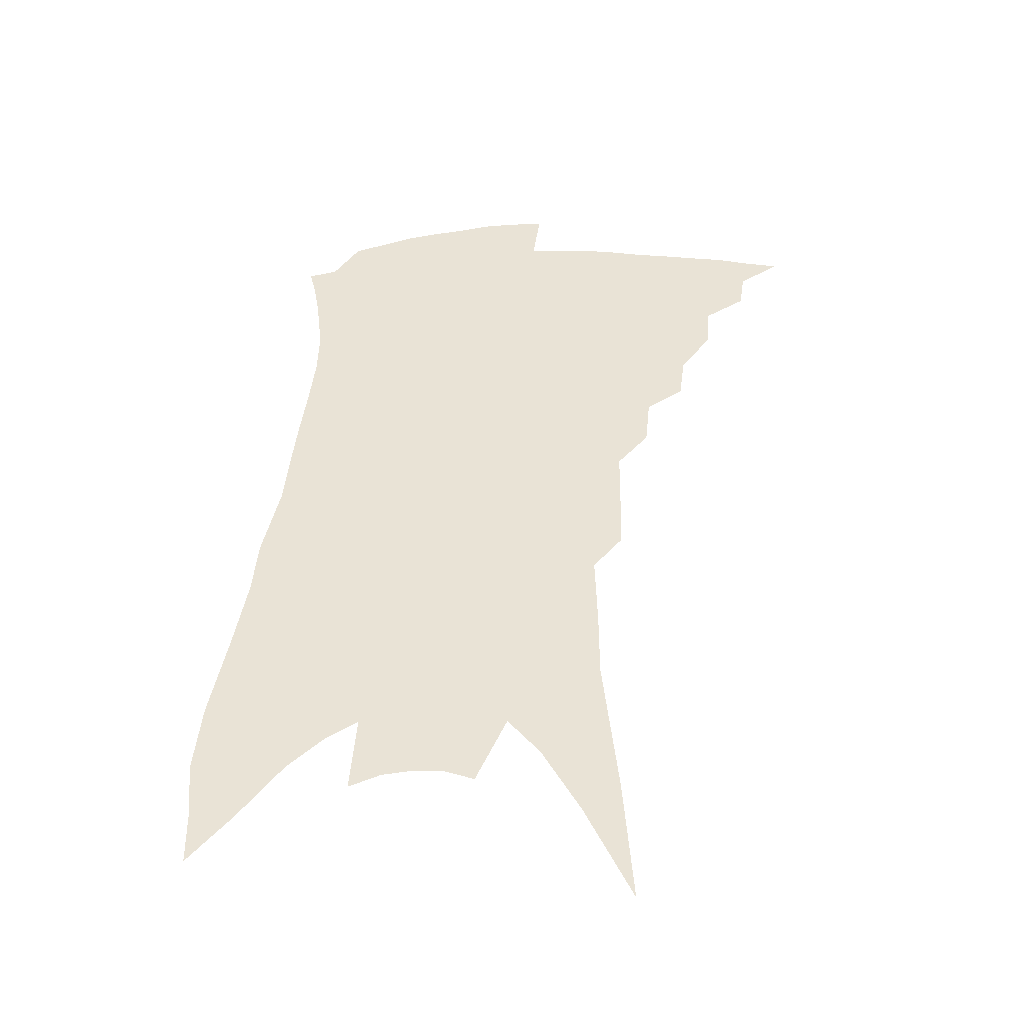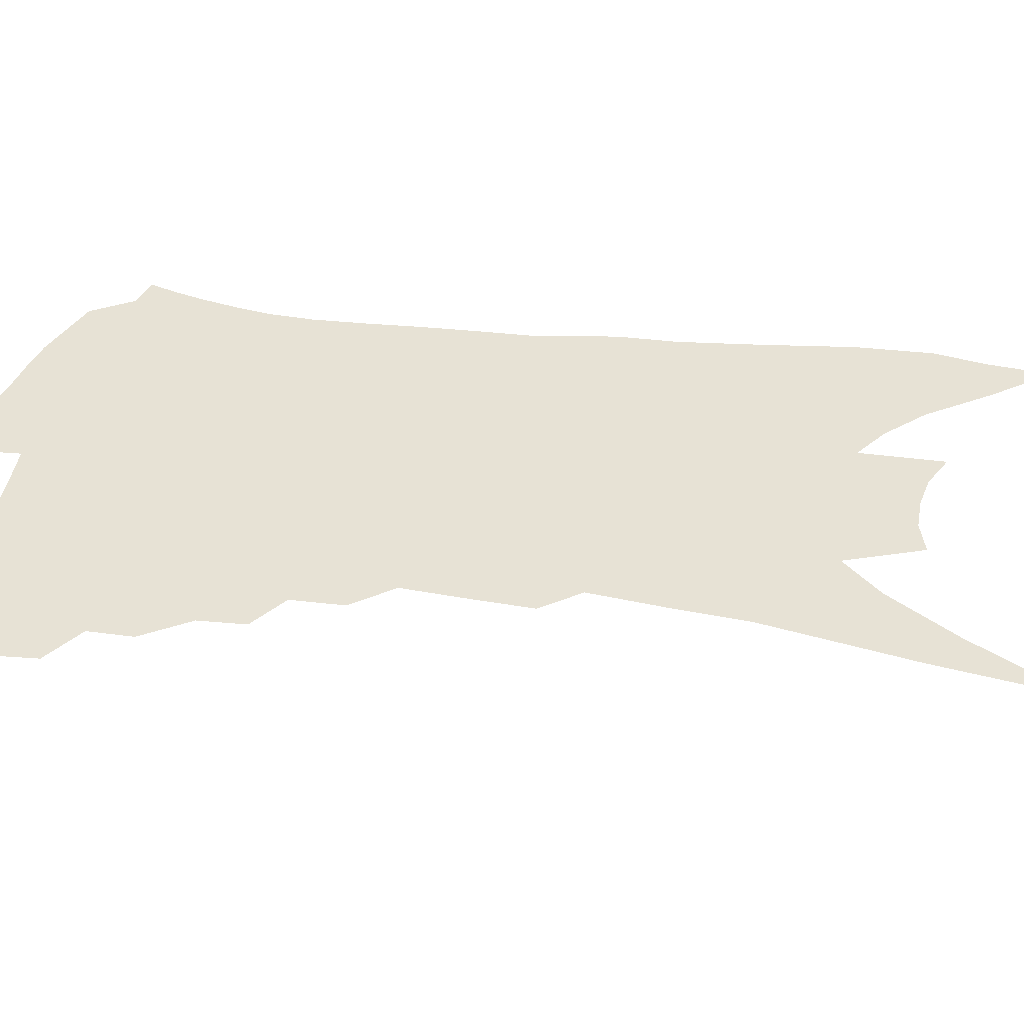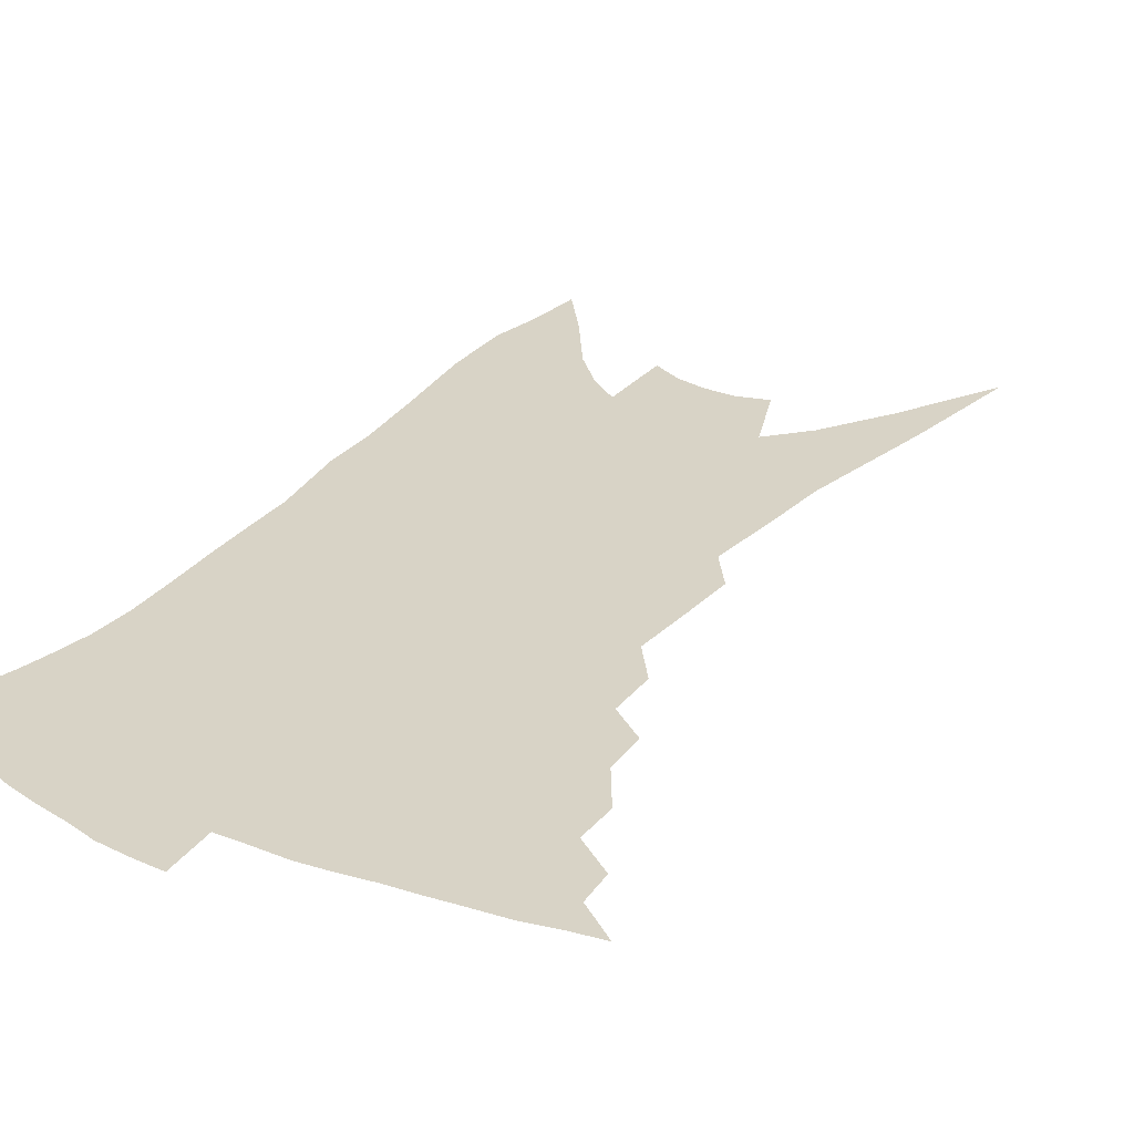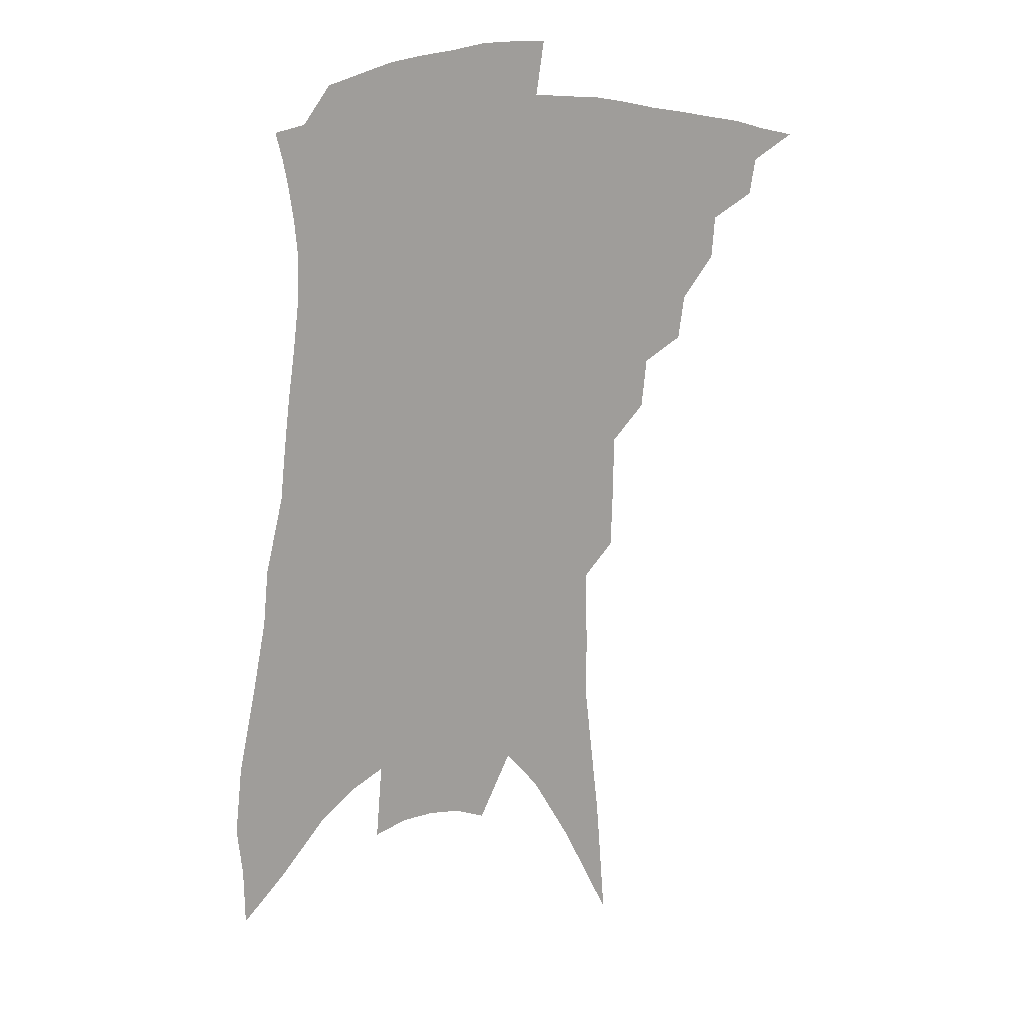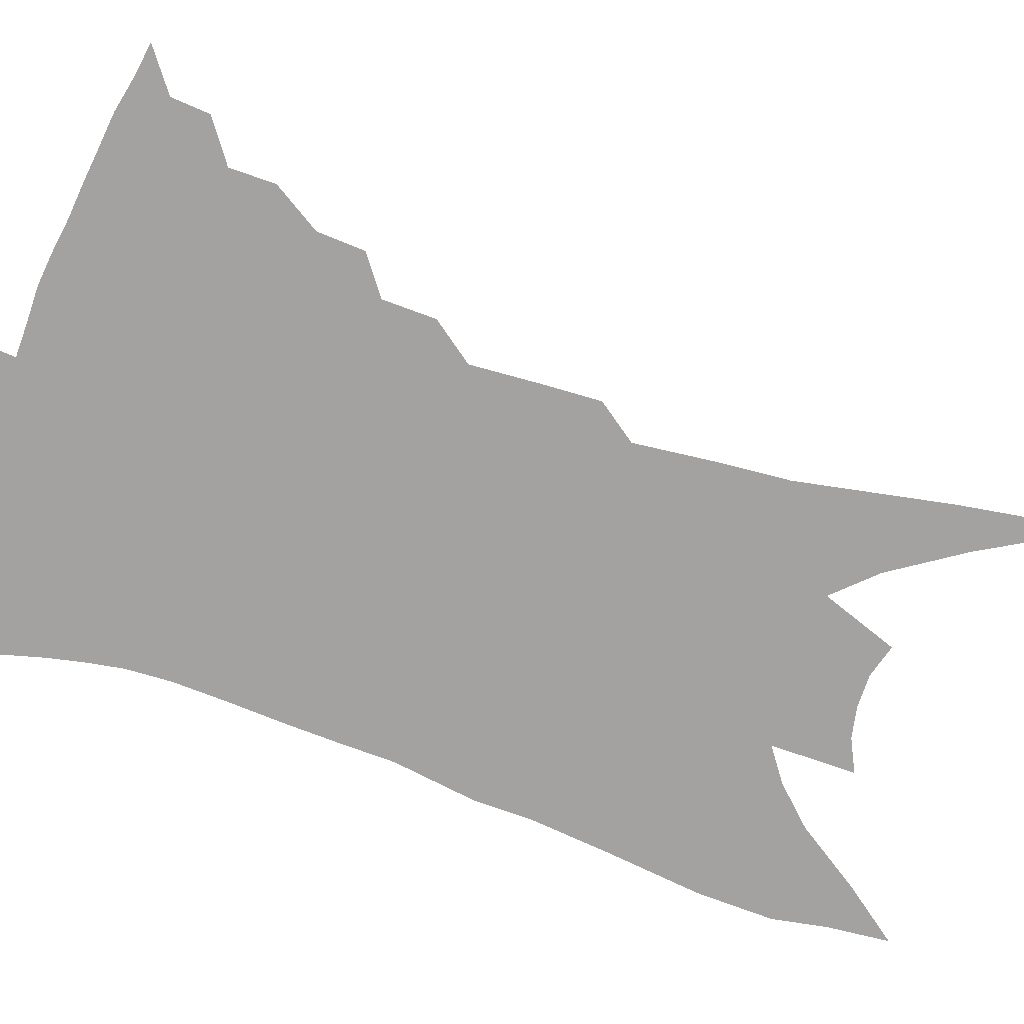
<metadata>
{"format":"obj","ext":"obj","renderer":"f3d","projection":"perspective","resolution":1024,"background":"white","views":[{"elev":-44.2,"azim":-176.0,"up":"+Y"},{"elev":40.4,"azim":-76.2,"up":"+Z"},{"elev":28.2,"azim":-144.2,"up":"+Z"},{"elev":18.3,"azim":160.1,"up":"+Y"},{"elev":-72.7,"azim":-104.7,"up":"+Z"}]}
</metadata>
<code>
v 477.7 363 0
v 493.1 342.4 0
v 491.2 354.5 0
v 488.5 365.5 0
v 507.6 320 0
v 506.6 334.3 0
v 504.5 346.2 0
v 501.9 357.1 0
v 499.3 368.8 0
v 520 290.9 0
v 518.1 305.8 0
v 519.4 326.1 0
v 517.6 338.2 0
v 515.2 348.9 0
v 512.6 359.8 0
v 510.3 370.9 0
v 534.2 266.4 0
v 532.5 283.1 0
v 531.5 300.3 0
v 531.7 318.4 0
v 529.8 329.5 0
v 528 340.5 0
v 526 351.2 0
v 523.9 361.9 0
v 521.3 373.1 0
v 545.7 213.8 0
v 545.2 232.9 0
v 544.9 254.2 0
v 544.2 275.1 0
v 543.5 292.7 0
v 542.3 307 0
v 541.8 321.6 0
v 540.2 332.2 0
v 538.3 342.7 0
v 536.5 353.2 0
v 534.5 364 0
v 532.4 375 0
v 546.4 61.5 0
v 549.6 104.7 0
v 554.9 153.8 0
v 554.9 176.8 0
v 555.6 202.2 0
v 555.6 223.7 0
v 555.6 245.6 0
v 554.3 262 0
v 554.3 283.5 0
v 553.2 297.2 0
v 552.4 310.8 0
v 551.6 323.5 0
v 550.4 334.3 0
v 548.6 344.5 0
v 547 355 0
v 545.4 365.9 0
v 543.2 377.6 0
v 562.4 95.93 0
v 564.8 136.5 0
v 565.3 164.2 0
v 565.7 190.3 0
v 566.4 216.3 0
v 565.8 235.6 0
v 564.4 250.4 0
v 564.3 271.4 0
v 563.4 286.5 0
v 562.9 301.3 0
v 562.4 314.7 0
v 561.6 326 0
v 560.8 336.2 0
v 559.7 346.4 0
v 557.6 356.7 0
v 556.5 367.3 0
v 554 379.6 0
v 575.5 119.7 0
v 576.4 153.2 0
v 575.7 175.9 0
v 575.6 201.3 0
v 575.8 223.7 0
v 574.8 241.3 0
v 573.9 258.2 0
v 573.7 277.2 0
v 573.1 291.6 0
v 572.4 304.5 0
v 571.8 316.2 0
v 571 326.6 0
v 571.5 338.9 0
v 570.2 348.1 0
v 569.4 357.9 0
v 567.2 368.8 0
v 565.2 380.4 0
v 586.5 133.3 0
v 586.3 162 0
v 585.4 186.4 0
v 584.4 205.8 0
v 584.8 227.2 0
v 583.6 246.4 0
v 582.9 262.1 0
v 582.7 281.6 0
v 581.9 293 0
v 581.6 306.3 0
v 581.7 319.2 0
v 580.9 329 0
v 580.7 339.2 0
v 580 349 0
v 579.2 359 0
v 578.1 369.2 0
v 576 381.4 0
v 573.4 399.4 0
v 597.2 109.7 0
v 596.6 141.5 0
v 595.7 164.6 0
v 594.4 187.9 0
v 594 195.2 0
v 593.2 230.4 0
v 592.4 245 0
v 591.8 267.8 0
v 591.3 282.3 0
v 591 296.4 0
v 590.7 308.4 0
v 590.7 320.5 0
v 590.7 331 0
v 590.3 340 0
v 590.2 350 0
v 589.4 359.9 0
v 588.2 370.7 0
v 586.5 383.7 0
v 584.2 399.7 0
v 607.5 113.5 0
v 606.3 142.8 0
v 605.1 168.4 0
v 604 188.7 0
v 603.5 213.6 0
v 601.8 233.8 0
v 601.1 249.8 0
v 600.4 267.8 0
v 599.9 283.4 0
v 599.7 296.3 0
v 599.6 307.7 0
v 599.7 320.2 0
v 599.7 330.7 0
v 600 340.9 0
v 599.9 350.4 0
v 599.6 360.2 0
v 598.6 371.2 0
v 597.4 383.6 0
v 595.1 399.5 0
v 617.7 114.2 0
v 616.1 142.9 0
v 614.4 169.8 0
v 613.2 192.8 0
v 612.1 214.3 0
v 610.7 231.7 0
v 609.6 252.9 0
v 609.1 267.2 0
v 608.5 283.3 0
v 608.3 296.5 0
v 608.4 309.3 0
v 608.6 320.7 0
v 609 331.7 0
v 609.3 341.2 0
v 609.6 350.5 0
v 609.6 360.3 0
v 609.2 370.7 0
v 608.7 381.9 0
v 606.4 397.5 0
v 628.1 113.1 0
v 626.6 138.1 0
v 624.1 167.5 0
v 622.4 191.5 0
v 620.9 213.8 0
v 619.2 234.9 0
v 618.7 249.5 0
v 617.6 267.8 0
v 617.1 282.5 0
v 616.8 296.7 0
v 617 308.2 0
v 617.3 320.4 0
v 617.8 331.3 0
v 618.4 340.6 0
v 619.6 350.6 0
v 620.1 359.8 0
v 619.7 369.9 0
v 619.3 380.8 0
v 617.3 396.2 0
v 638.9 108.8 0
v 636.8 135.7 0
v 634.3 163.4 0
v 631.3 192.2 0
v 630.1 211 0
v 628.7 229.7 0
v 627.7 247.2 0
v 626.7 264.2 0
v 626.2 278.8 0
v 625.7 293.5 0
v 625.5 307.1 0
v 625.7 321.2 0
v 626.5 330.4 0
v 627.2 339.4 0
v 628.7 350.5 0
v 629.5 359.3 0
v 629.9 368.5 0
v 630.3 378.1 0
v 628 394.3 0
v 647.9 129 0
v 645.2 156.1 0
v 642.2 183.3 0
v 640 205.7 0
v 637.8 226.7 0
v 636.9 243.6 0
v 636 260 0
v 635.6 274 0
v 634.3 291.5 0
v 633.9 306.6 0
v 634.3 318.4 0
v 635 329.7 0
v 636.1 339.6 0
v 637.3 349.4 0
v 638.5 358.5 0
v 639.3 367.5 0
v 639.8 377.2 0
v 639 390.9 0
v 660.2 118 0
v 657.7 144 0
v 653.8 173.1 0
v 652.3 193.4 0
v 648.7 218.1 0
v 647.2 236.7 0
v 645.9 254.1 0
v 644.8 270.3 0
v 643.5 287.1 0
v 642.8 302.6 0
v 643.1 314.8 0
v 643.2 328.6 0
v 644.6 338 0
v 645.9 348.5 0
v 647.3 357.4 0
v 648.7 366.4 0
v 649.3 376.4 0
v 649.8 387.6 0
v 675.6 98.55 0
v 672.5 126.5 0
v 668 156.4 0
v 665.4 179.9 0
v 661.3 205.3 0
v 659.6 224.5 0
v 658.8 241.4 0
v 656 261.6 0
v 653.5 280.5 0
v 652.9 295.4 0
v 652.3 310.2 0
v 651.7 324.9 0
v 653.3 335 0
v 654.2 346.8 0
v 656.1 355.8 0
v 657.8 365.2 0
v 658.8 374.9 0
v 690.3 82.02 0
v 690.6 102 0
v 692.3 119.3 0
v 689.7 143.8 0
v 683.7 173.5 0
v 678.9 199.3 0
v 677.1 218.5 0
v 671 245 0
v 669.2 262.7 0
v 667.2 280.3 0
v 664.7 298.4 0
v 662.7 315.9 0
v 662.2 330.6 0
v 663.2 342.3 0
v 664.8 354.3 0
v 666.5 363.9 0
v 668.6 372.8 0
v 721 391 0
f 3 4 1
f 6 7 2
f 2 7 3
f 7 8 3
f 3 8 4
f 8 9 4
f 11 12 5
f 5 12 6
f 12 13 6
f 6 13 7
f 13 14 7
f 7 14 8
f 14 15 8
f 8 15 9
f 15 16 9
f 18 19 10
f 10 19 11
f 19 20 11
f 11 20 12
f 20 21 12
f 12 21 13
f 21 22 13
f 13 22 14
f 22 23 14
f 14 23 15
f 23 24 15
f 15 24 16
f 24 25 16
f 28 29 17
f 17 29 18
f 29 30 18
f 18 30 19
f 30 31 19
f 19 31 20
f 31 32 20
f 20 32 21
f 32 33 21
f 21 33 22
f 33 34 22
f 22 34 23
f 34 35 23
f 23 35 24
f 35 36 24
f 24 36 25
f 36 37 25
f 42 43 26
f 26 43 27
f 43 44 27
f 27 44 28
f 44 45 28
f 28 45 29
f 45 46 29
f 29 46 30
f 46 47 30
f 30 47 31
f 47 48 31
f 31 48 32
f 48 49 32
f 32 49 33
f 49 50 33
f 33 50 34
f 50 51 34
f 34 51 35
f 51 52 35
f 35 52 36
f 52 53 36
f 36 53 37
f 53 54 37
f 38 55 39
f 55 56 39
f 39 56 40
f 56 57 40
f 40 57 41
f 57 58 41
f 41 58 42
f 58 59 42
f 42 59 43
f 59 60 43
f 43 60 44
f 60 61 44
f 44 61 45
f 61 62 45
f 45 62 46
f 62 63 46
f 46 63 47
f 63 64 47
f 47 64 48
f 64 65 48
f 48 65 49
f 65 66 49
f 49 66 50
f 66 67 50
f 50 67 51
f 67 68 51
f 51 68 52
f 68 69 52
f 52 69 53
f 69 70 53
f 53 70 54
f 70 71 54
f 55 72 56
f 72 73 56
f 56 73 57
f 73 74 57
f 57 74 58
f 74 75 58
f 58 75 59
f 75 76 59
f 59 76 60
f 76 77 60
f 60 77 61
f 77 78 61
f 61 78 62
f 78 79 62
f 62 79 63
f 79 80 63
f 63 80 64
f 80 81 64
f 64 81 65
f 81 82 65
f 65 82 66
f 82 83 66
f 66 83 67
f 83 84 67
f 67 84 68
f 84 85 68
f 68 85 69
f 85 86 69
f 69 86 70
f 86 87 70
f 70 87 71
f 87 88 71
f 72 89 73
f 89 90 73
f 73 90 74
f 90 91 74
f 74 91 75
f 91 92 75
f 75 92 76
f 92 93 76
f 76 93 77
f 93 94 77
f 77 94 78
f 94 95 78
f 78 95 79
f 95 96 79
f 79 96 80
f 96 97 80
f 80 97 81
f 97 98 81
f 81 98 82
f 98 99 82
f 82 99 83
f 99 100 83
f 83 100 84
f 100 101 84
f 84 101 85
f 101 102 85
f 85 102 86
f 102 103 86
f 86 103 87
f 103 104 87
f 87 104 88
f 104 105 88
f 107 108 89
f 89 108 90
f 108 109 90
f 90 109 91
f 109 110 91
f 91 110 92
f 110 111 92
f 92 111 93
f 111 112 93
f 93 112 94
f 112 113 94
f 94 113 95
f 113 114 95
f 95 114 96
f 114 115 96
f 96 115 97
f 115 116 97
f 97 116 98
f 116 117 98
f 98 117 99
f 117 118 99
f 99 118 100
f 118 119 100
f 100 119 101
f 119 120 101
f 101 120 102
f 120 121 102
f 102 121 103
f 121 122 103
f 103 122 104
f 122 123 104
f 104 123 105
f 123 124 105
f 105 124 106
f 124 125 106
f 107 126 108
f 126 127 108
f 108 127 109
f 127 128 109
f 109 128 110
f 128 129 110
f 110 129 111
f 129 130 111
f 111 130 112
f 130 131 112
f 112 131 113
f 131 132 113
f 113 132 114
f 132 133 114
f 114 133 115
f 133 134 115
f 115 134 116
f 134 135 116
f 116 135 117
f 135 136 117
f 117 136 118
f 136 137 118
f 118 137 119
f 137 138 119
f 119 138 120
f 138 139 120
f 120 139 121
f 139 140 121
f 121 140 122
f 140 141 122
f 122 141 123
f 141 142 123
f 123 142 124
f 142 143 124
f 124 143 125
f 143 144 125
f 126 145 127
f 145 146 127
f 127 146 128
f 146 147 128
f 128 147 129
f 147 148 129
f 129 148 130
f 148 149 130
f 130 149 131
f 149 150 131
f 131 150 132
f 150 151 132
f 132 151 133
f 151 152 133
f 133 152 134
f 152 153 134
f 134 153 135
f 153 154 135
f 135 154 136
f 154 155 136
f 136 155 137
f 155 156 137
f 137 156 138
f 156 157 138
f 138 157 139
f 157 158 139
f 139 158 140
f 158 159 140
f 140 159 141
f 159 160 141
f 141 160 142
f 160 161 142
f 142 161 143
f 161 162 143
f 143 162 144
f 162 163 144
f 145 164 146
f 164 165 146
f 146 165 147
f 165 166 147
f 147 166 148
f 166 167 148
f 148 167 149
f 167 168 149
f 149 168 150
f 168 169 150
f 150 169 151
f 169 170 151
f 151 170 152
f 170 171 152
f 152 171 153
f 171 172 153
f 153 172 154
f 172 173 154
f 154 173 155
f 173 174 155
f 155 174 156
f 174 175 156
f 156 175 157
f 175 176 157
f 157 176 158
f 176 177 158
f 158 177 159
f 177 178 159
f 159 178 160
f 178 179 160
f 160 179 161
f 179 180 161
f 161 180 162
f 180 181 162
f 162 181 163
f 181 182 163
f 164 183 165
f 183 184 165
f 165 184 166
f 184 185 166
f 166 185 167
f 185 186 167
f 167 186 168
f 186 187 168
f 168 187 169
f 187 188 169
f 169 188 170
f 188 189 170
f 170 189 171
f 189 190 171
f 171 190 172
f 190 191 172
f 172 191 173
f 191 192 173
f 173 192 174
f 192 193 174
f 174 193 175
f 193 194 175
f 175 194 176
f 194 195 176
f 176 195 177
f 195 196 177
f 177 196 178
f 196 197 178
f 178 197 179
f 197 198 179
f 179 198 180
f 198 199 180
f 180 199 181
f 199 200 181
f 181 200 182
f 200 201 182
f 184 202 185
f 202 203 185
f 185 203 186
f 203 204 186
f 186 204 187
f 204 205 187
f 187 205 188
f 205 206 188
f 188 206 189
f 206 207 189
f 189 207 190
f 207 208 190
f 190 208 191
f 208 209 191
f 191 209 192
f 209 210 192
f 192 210 193
f 210 211 193
f 193 211 194
f 211 212 194
f 194 212 195
f 212 213 195
f 195 213 196
f 213 214 196
f 196 214 197
f 214 215 197
f 197 215 198
f 215 216 198
f 198 216 199
f 216 217 199
f 199 217 200
f 217 218 200
f 200 218 201
f 218 219 201
f 202 220 203
f 220 221 203
f 203 221 204
f 221 222 204
f 204 222 205
f 222 223 205
f 205 223 206
f 223 224 206
f 206 224 207
f 224 225 207
f 207 225 208
f 225 226 208
f 208 226 209
f 226 227 209
f 209 227 210
f 227 228 210
f 210 228 211
f 228 229 211
f 211 229 212
f 229 230 212
f 212 230 213
f 230 231 213
f 213 231 214
f 231 232 214
f 214 232 215
f 232 233 215
f 215 233 216
f 233 234 216
f 216 234 217
f 234 235 217
f 217 235 218
f 235 236 218
f 218 236 219
f 236 237 219
f 220 238 221
f 238 239 221
f 221 239 222
f 239 240 222
f 222 240 223
f 240 241 223
f 223 241 224
f 241 242 224
f 224 242 225
f 242 243 225
f 225 243 226
f 243 244 226
f 226 244 227
f 244 245 227
f 227 245 228
f 245 246 228
f 228 246 229
f 246 247 229
f 229 247 230
f 247 248 230
f 230 248 231
f 248 249 231
f 231 249 232
f 249 250 232
f 232 250 233
f 250 251 233
f 233 251 234
f 251 252 234
f 234 252 235
f 252 253 235
f 235 253 236
f 253 254 236
f 236 254 237
f 238 255 239
f 255 256 239
f 239 256 240
f 256 257 240
f 240 257 241
f 257 258 241
f 241 258 242
f 258 259 242
f 242 259 243
f 259 260 243
f 243 260 244
f 260 261 244
f 244 261 245
f 261 262 245
f 245 262 246
f 262 263 246
f 246 263 247
f 263 264 247
f 247 264 248
f 264 265 248
f 248 265 249
f 265 266 249
f 249 266 250
f 266 267 250
f 250 267 251
f 267 268 251
f 251 268 252
f 268 269 252
f 252 269 253
f 269 270 253
f 253 270 254
f 270 271 254

</code>
